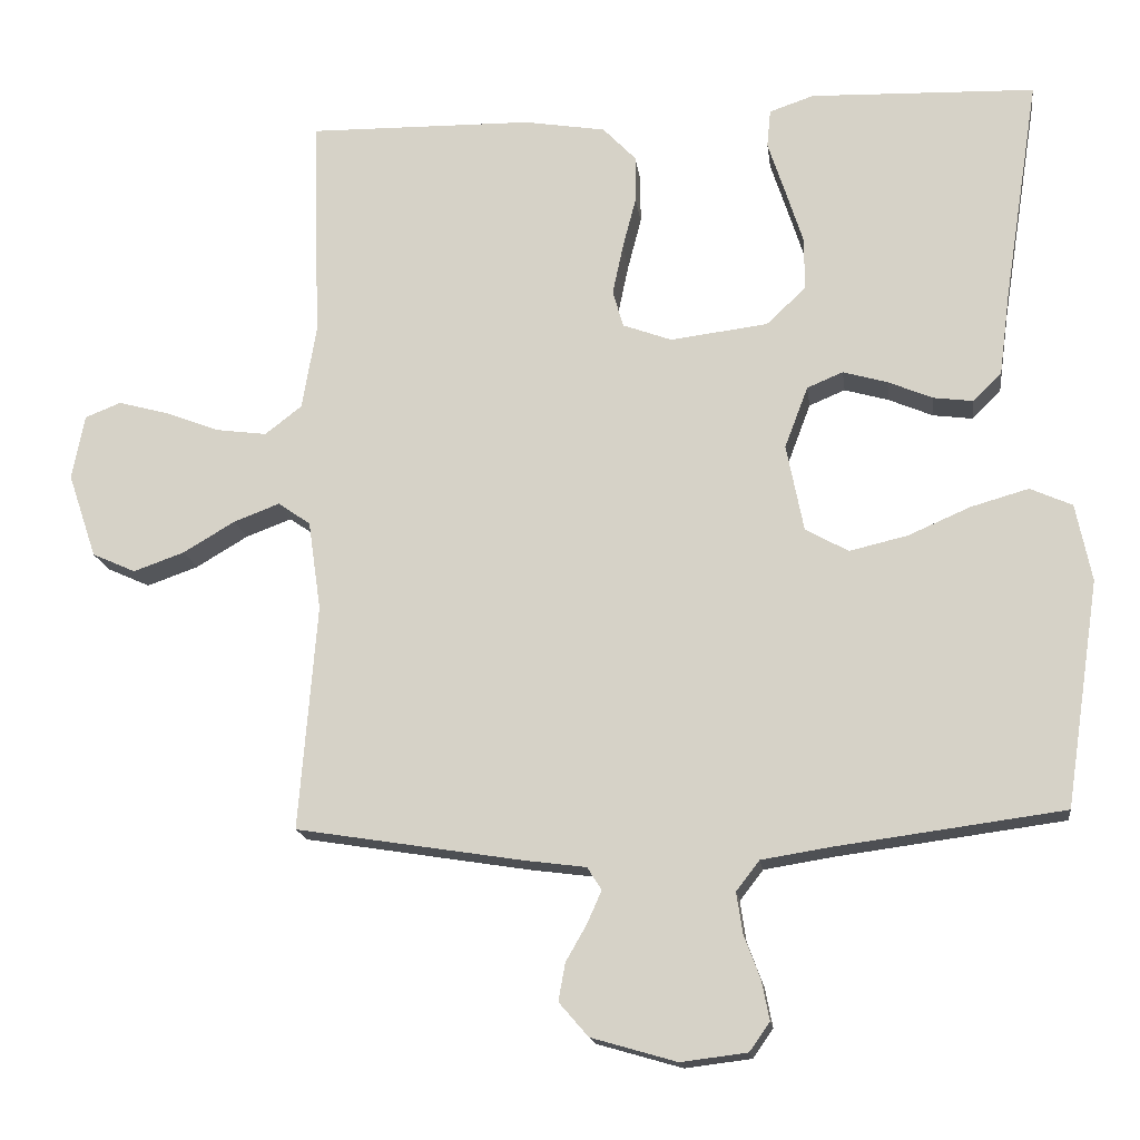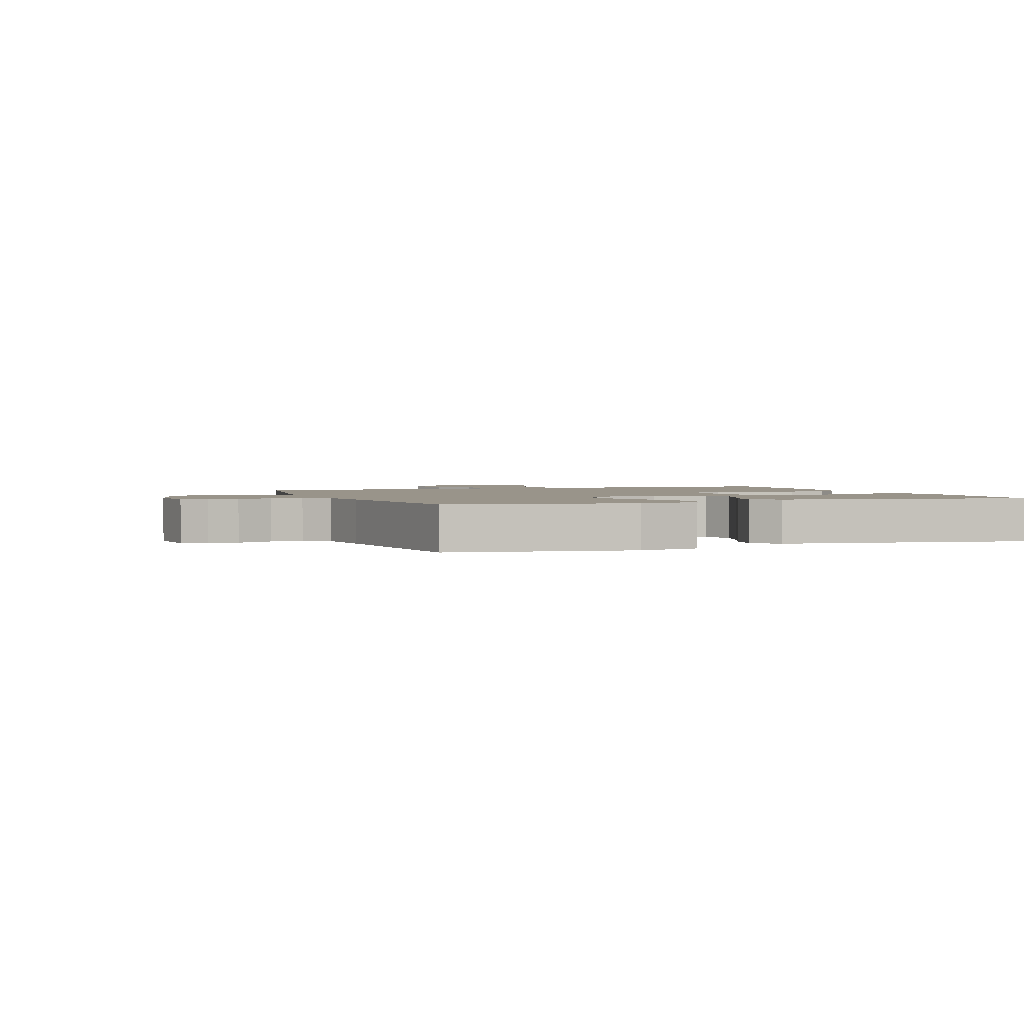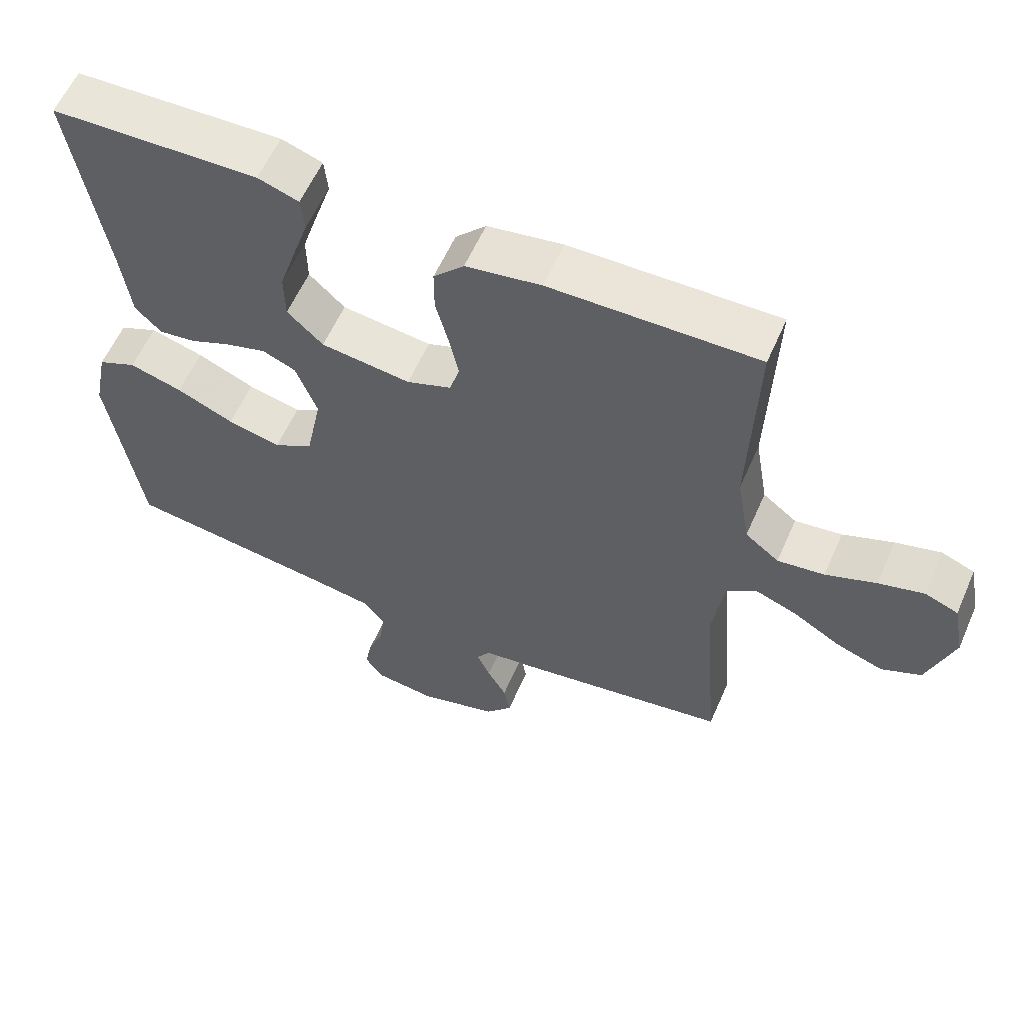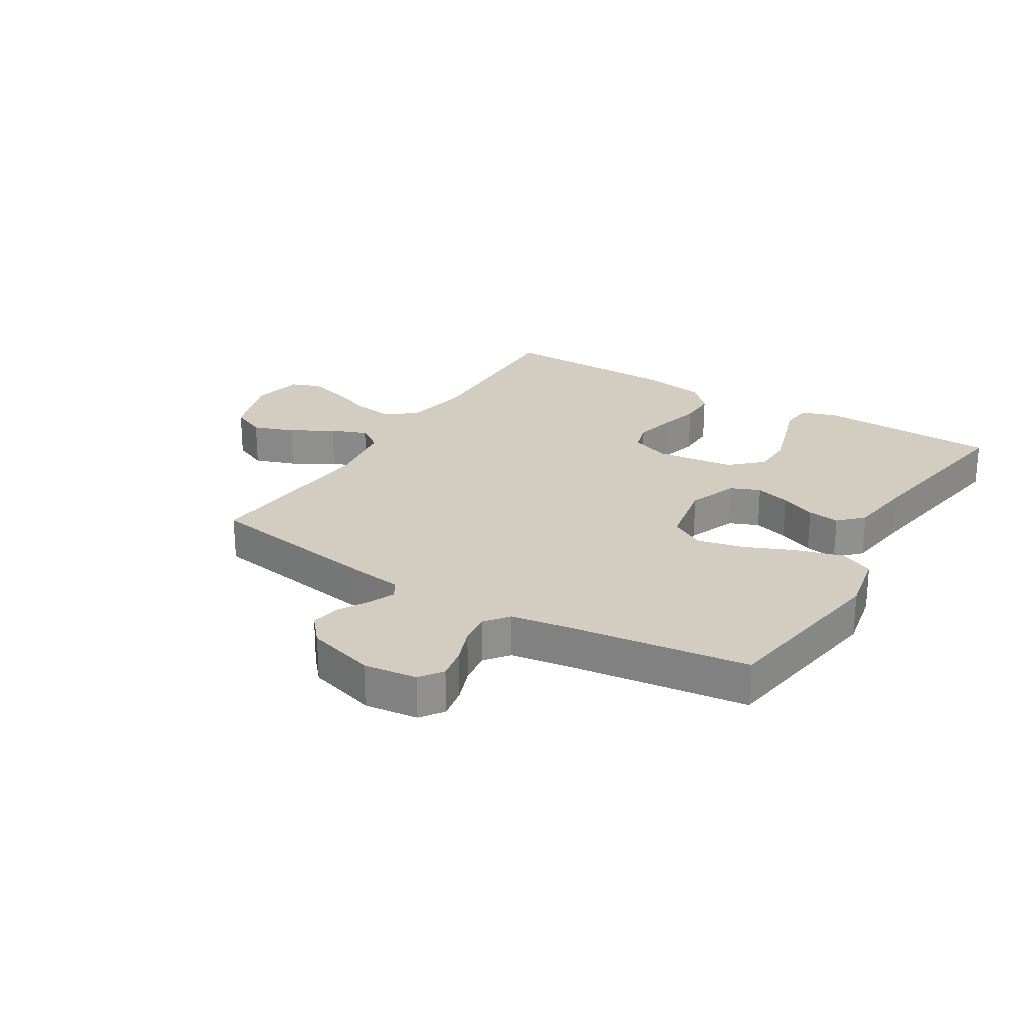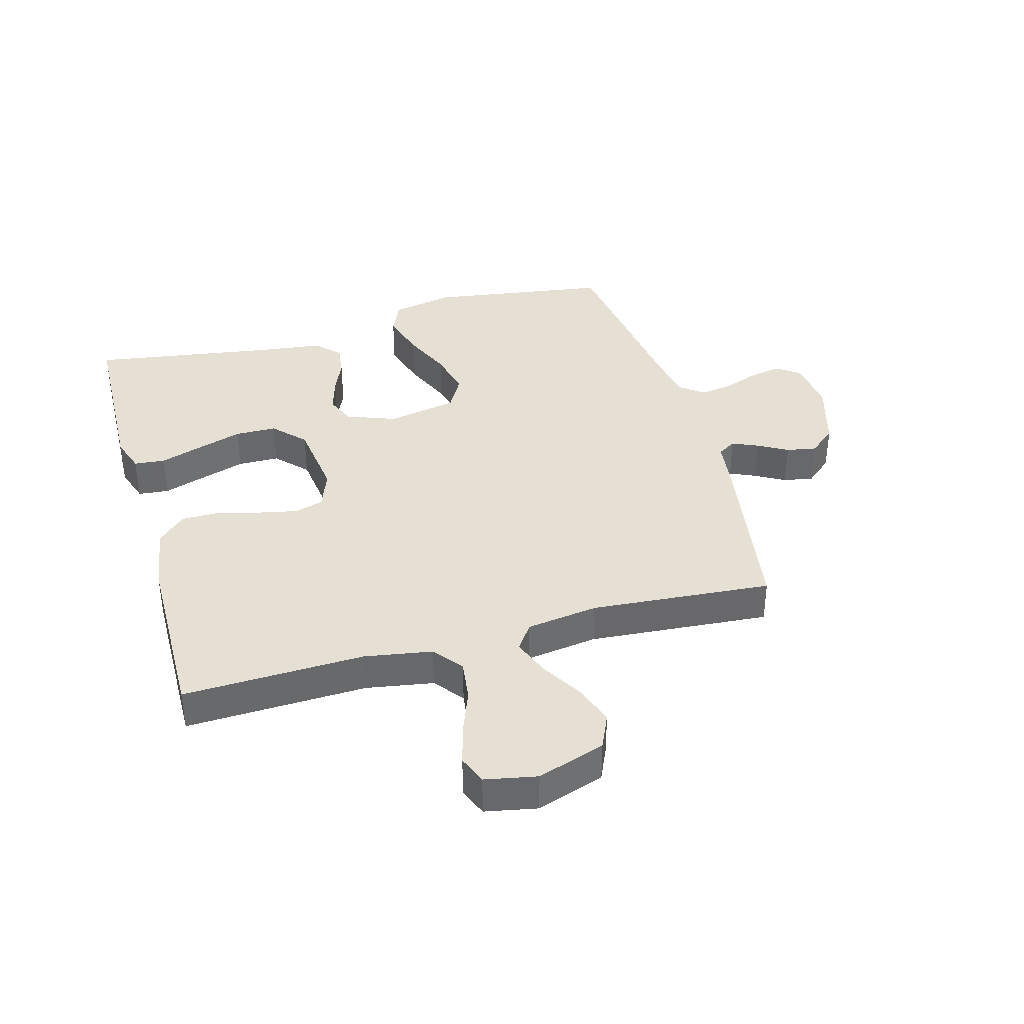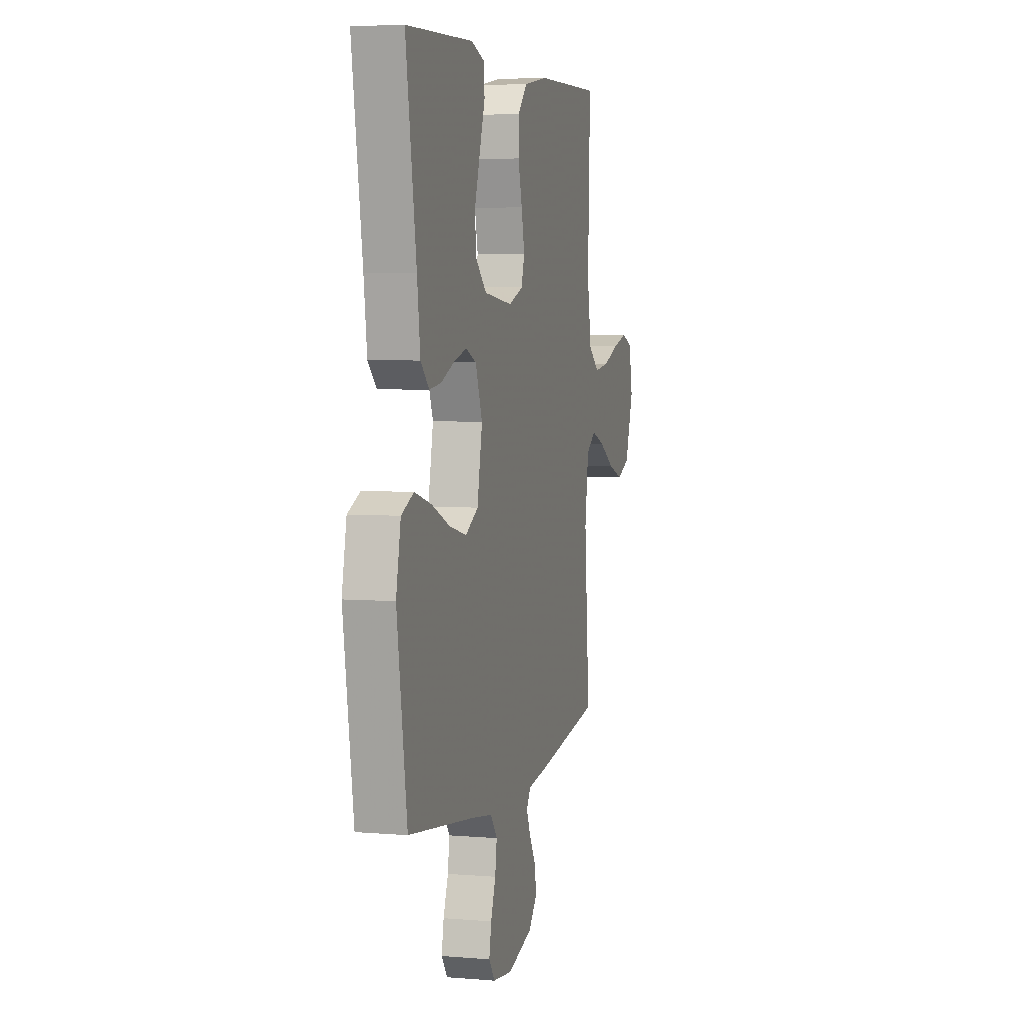
<metadata>
{"format":"obj","ext":"obj","renderer":"f3d","projection":"perspective","resolution":1024,"background":"white","views":[{"elev":-16.5,"azim":-172.6,"up":"+Z"},{"elev":1.9,"azim":-110.3,"up":"+Y"},{"elev":59.0,"azim":23.6,"up":"+Z"},{"elev":24.6,"azim":-148.4,"up":"+Y"},{"elev":37.9,"azim":74.3,"up":"+Y"},{"elev":5.0,"azim":-75.2,"up":"+Z"}]}
</metadata>
<code>
v -0.5 0.07 0.5
v -0.2 0.07 0.51
v -0.141 0.07 0.49
v -0.136 0.07 0.439
v -0.159 0.07 0.369
v -0.183 0.07 0.294
v -0.182 0.07 0.225
v -0.13 0.07 0.176
v 0 0.07 0.16
v 0.065 0.07 0.184
v 0.079 0.07 0.233
v 0.065 0.07 0.299
v 0.047 0.07 0.368
v 0.047 0.07 0.431
v 0.091 0.07 0.477
v 0.2 0.07 0.495
v 0.5 0.07 0.5
v 0.49 0.07 0.2
v 0.509 0.07 0.088
v 0.558 0.07 0.05
v 0.626 0.07 0.059
v 0.699 0.07 0.087
v 0.765 0.07 0.105
v 0.813 0.07 0.086
v 0.83 0.07 0
v 0.792 0.07 -0.113
v 0.734 0.07 -0.139
v 0.666 0.07 -0.115
v 0.597 0.07 -0.074
v 0.536 0.07 -0.051
v 0.493 0.07 -0.081
v 0.476 0.07 -0.2
v 0.5 0.07 -0.5
v 0.2 0.07 -0.548
v 0.116 0.07 -0.559
v 0.097 0.07 -0.589
v 0.116 0.07 -0.632
v 0.144 0.07 -0.681
v 0.153 0.07 -0.731
v 0.114 0.07 -0.776
v 0 0.07 -0.809
v -0.088 0.07 -0.798
v -0.115 0.07 -0.76
v -0.105 0.07 -0.708
v -0.083 0.07 -0.649
v -0.075 0.07 -0.595
v -0.106 0.07 -0.555
v -0.2 0.07 -0.54
v -0.5 0.07 -0.5
v -0.545 0.07 -0.2
v -0.524 0.07 -0.097
v -0.468 0.07 -0.072
v -0.391 0.07 -0.094
v -0.308 0.07 -0.13
v -0.231 0.07 -0.148
v -0.174 0.07 -0.116
v -0.151 0.07 0
v -0.182 0.07 0.082
v -0.23 0.07 0.102
v -0.289 0.07 0.085
v -0.348 0.07 0.06
v -0.401 0.07 0.053
v -0.439 0.07 0.091
v -0.453 0.07 0.2
v -0.5 0 0.5
v -0.2 0 0.51
v -0.141 0 0.49
v -0.136 0 0.439
v -0.159 0 0.369
v -0.183 0 0.294
v -0.182 0 0.225
v -0.13 0 0.176
v 0 0 0.16
v 0.065 0 0.184
v 0.079 0 0.233
v 0.065 0 0.299
v 0.047 0 0.368
v 0.047 0 0.431
v 0.091 0 0.477
v 0.2 0 0.495
v 0.5 0 0.5
v 0.49 0 0.2
v 0.509 0 0.088
v 0.558 0 0.05
v 0.626 0 0.059
v 0.699 0 0.087
v 0.765 0 0.105
v 0.813 0 0.086
v 0.83 0 0
v 0.792 0 -0.113
v 0.734 0 -0.139
v 0.666 0 -0.115
v 0.597 0 -0.074
v 0.536 0 -0.051
v 0.493 0 -0.081
v 0.476 0 -0.2
v 0.5 0 -0.5
v 0.2 0 -0.548
v 0.116 0 -0.559
v 0.097 0 -0.589
v 0.116 0 -0.632
v 0.144 0 -0.681
v 0.153 0 -0.731
v 0.114 0 -0.776
v 0 0 -0.809
v -0.088 0 -0.798
v -0.115 0 -0.76
v -0.105 0 -0.708
v -0.083 0 -0.649
v -0.075 0 -0.595
v -0.106 0 -0.555
v -0.2 0 -0.54
v -0.5 0 -0.5
v -0.545 0 -0.2
v -0.524 0 -0.097
v -0.468 0 -0.072
v -0.391 0 -0.094
v -0.308 0 -0.13
v -0.231 0 -0.148
v -0.174 0 -0.116
v -0.151 0 0
v -0.182 0 0.082
v -0.23 0 0.102
v -0.289 0 0.085
v -0.348 0 0.06
v -0.401 0 0.053
v -0.439 0 0.091
v -0.453 0 0.2
f 62 63 64
f 61 62 64
f 60 61 64
f 1 2 3
f 64 1 3
f 60 64 3
f 59 60 3
f 52 53 54
f 51 52 54
f 50 51 54
f 49 50 54
f 48 49 54
f 47 48 54 55
f 46 47 55 56
f 43 44 45
f 42 43 45
f 41 42 45
f 40 41 45
f 39 40 45
f 38 39 45
f 37 38 45
f 36 37 45 46
f 46 56 57
f 36 46 57
f 35 36 57
f 35 57 58
f 34 35 58
f 33 34 58
f 32 33 58
f 27 28 29
f 26 27 29
f 25 26 29
f 24 25 29
f 23 24 29
f 22 23 29
f 21 22 29
f 20 21 29 30
f 19 20 30 31
f 16 17 18
f 15 16 18
f 14 15 18
f 13 14 18
f 12 13 18
f 19 31 32
f 18 19 32
f 12 18 32
f 11 12 32
f 3 4 5
f 3 5 6
f 59 3 6
f 58 59 6 7
f 10 11 32
f 9 10 32 58
f 8 9 58
f 7 8 58
f 128 127 126
f 128 126 125
f 128 125 124
f 67 66 65
f 67 65 128
f 67 128 124
f 67 124 123
f 118 117 116
f 118 116 115
f 118 115 114
f 118 114 113
f 118 113 112
f 119 118 112 111
f 120 119 111 110
f 109 108 107
f 109 107 106
f 109 106 105
f 109 105 104
f 109 104 103
f 109 103 102
f 109 102 101
f 110 109 101 100
f 121 120 110
f 121 110 100
f 121 100 99
f 122 121 99
f 122 99 98
f 122 98 97
f 122 97 96
f 93 92 91
f 93 91 90
f 93 90 89
f 93 89 88
f 93 88 87
f 93 87 86
f 93 86 85
f 94 93 85 84
f 95 94 84 83
f 82 81 80
f 82 80 79
f 82 79 78
f 82 78 77
f 82 77 76
f 96 95 83
f 96 83 82
f 96 82 76
f 96 76 75
f 69 68 67
f 70 69 67
f 70 67 123
f 71 70 123 122
f 96 75 74
f 122 96 74 73
f 122 73 72
f 122 72 71
f 1 65 66 2
f 2 66 67 3
f 3 67 68 4
f 4 68 69 5
f 5 69 70 6
f 6 70 71 7
f 7 71 72 8
f 8 72 73 9
f 9 73 74 10
f 10 74 75 11
f 11 75 76 12
f 12 76 77 13
f 13 77 78 14
f 14 78 79 15
f 15 79 80 16
f 16 80 81 17
f 17 81 82 18
f 18 82 83 19
f 19 83 84 20
f 20 84 85 21
f 21 85 86 22
f 22 86 87 23
f 23 87 88 24
f 24 88 89 25
f 25 89 90 26
f 26 90 91 27
f 27 91 92 28
f 28 92 93 29
f 29 93 94 30
f 30 94 95 31
f 31 95 96 32
f 32 96 97 33
f 33 97 98 34
f 34 98 99 35
f 35 99 100 36
f 36 100 101 37
f 37 101 102 38
f 38 102 103 39
f 39 103 104 40
f 40 104 105 41
f 41 105 106 42
f 42 106 107 43
f 43 107 108 44
f 44 108 109 45
f 45 109 110 46
f 46 110 111 47
f 47 111 112 48
f 48 112 113 49
f 49 113 114 50
f 50 114 115 51
f 51 115 116 52
f 52 116 117 53
f 53 117 118 54
f 54 118 119 55
f 55 119 120 56
f 56 120 121 57
f 57 121 122 58
f 58 122 123 59
f 59 123 124 60
f 60 124 125 61
f 61 125 126 62
f 62 126 127 63
f 63 127 128 64
f 64 128 65 1

</code>
